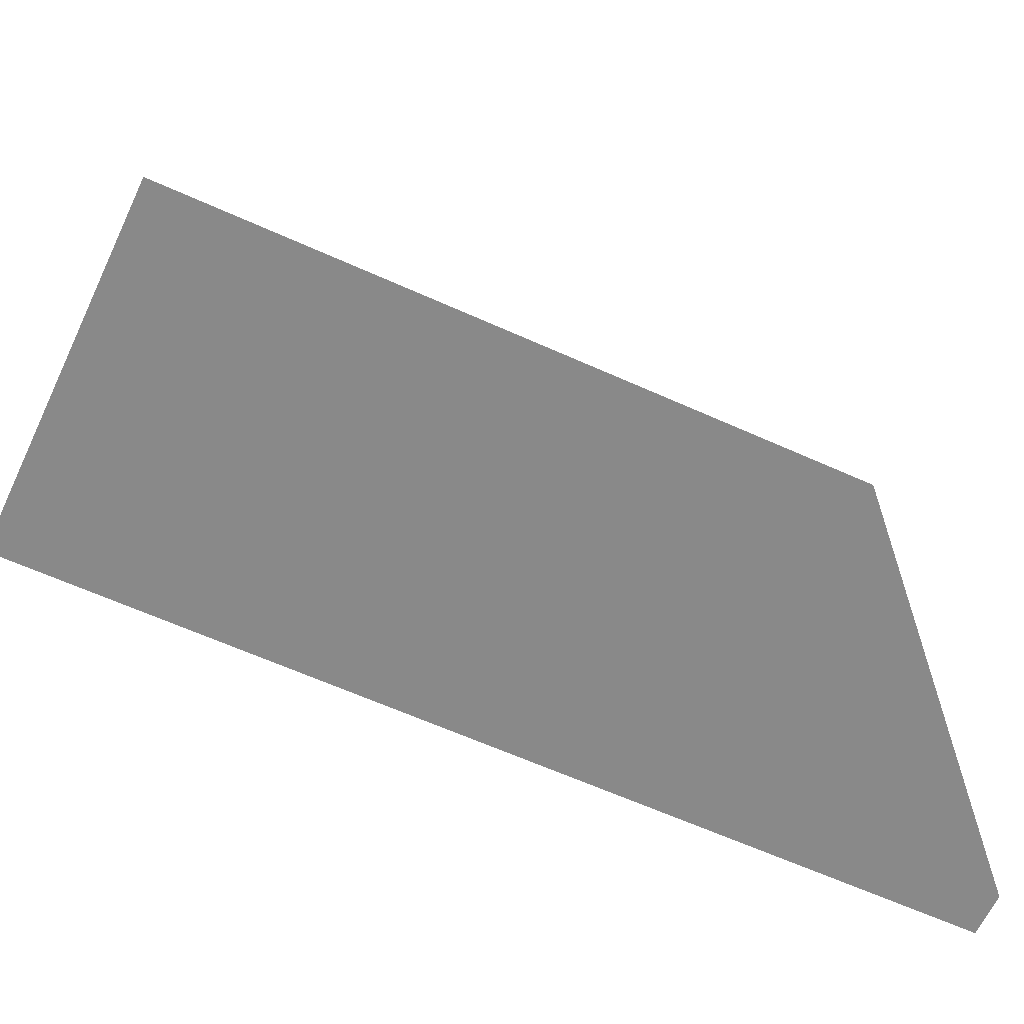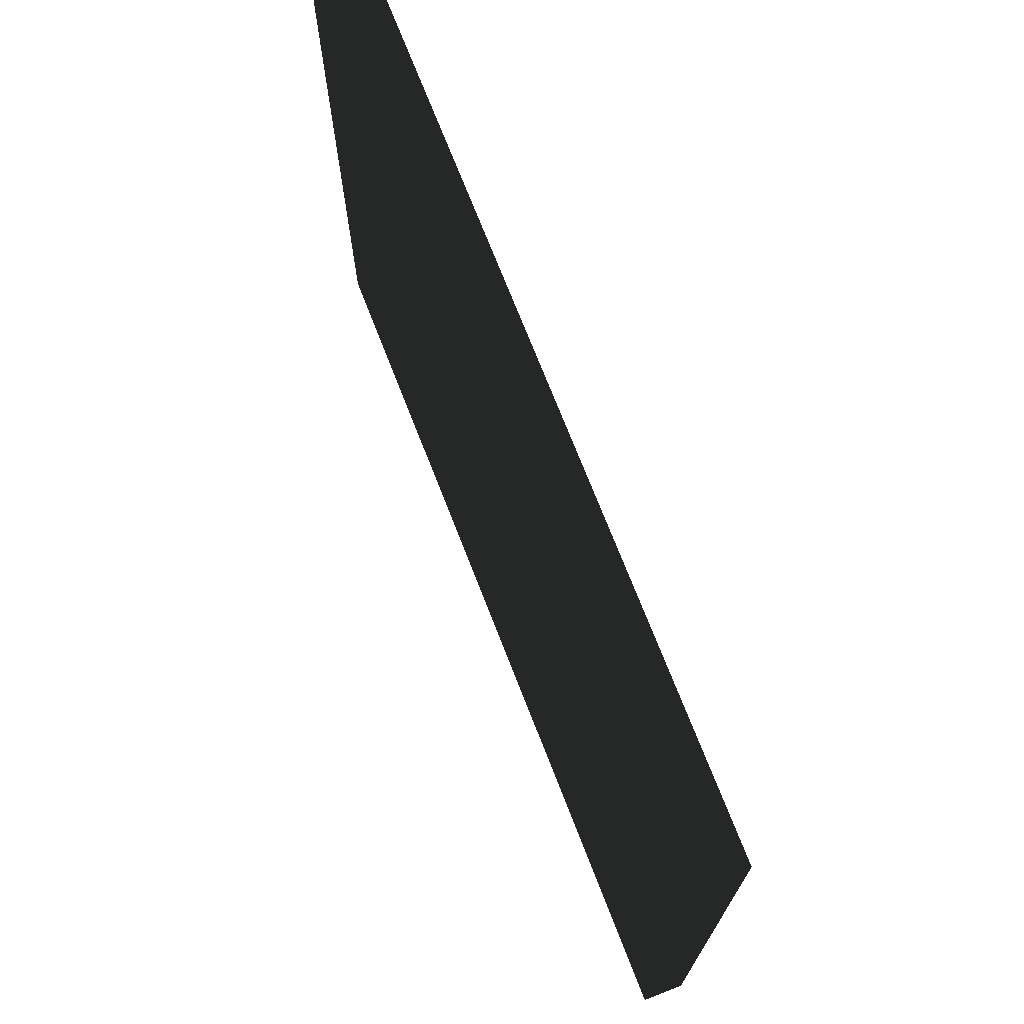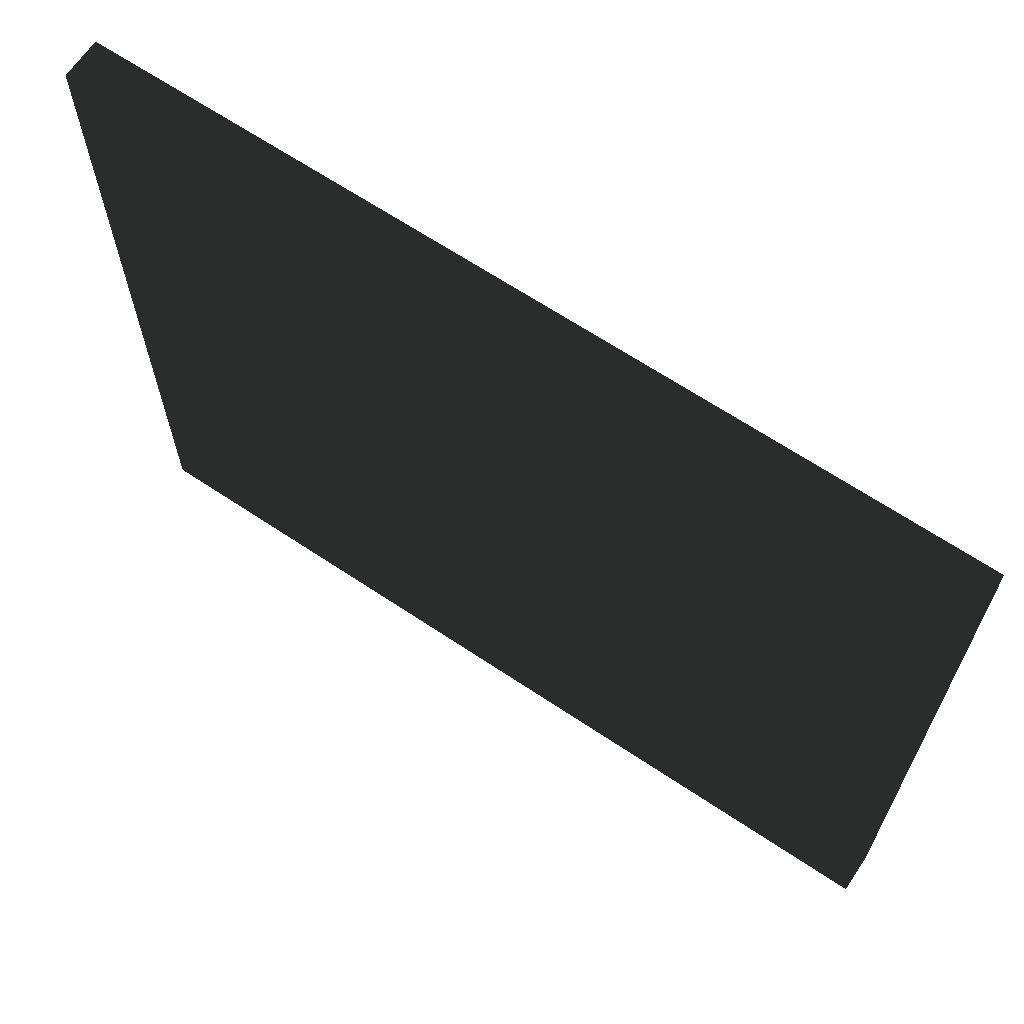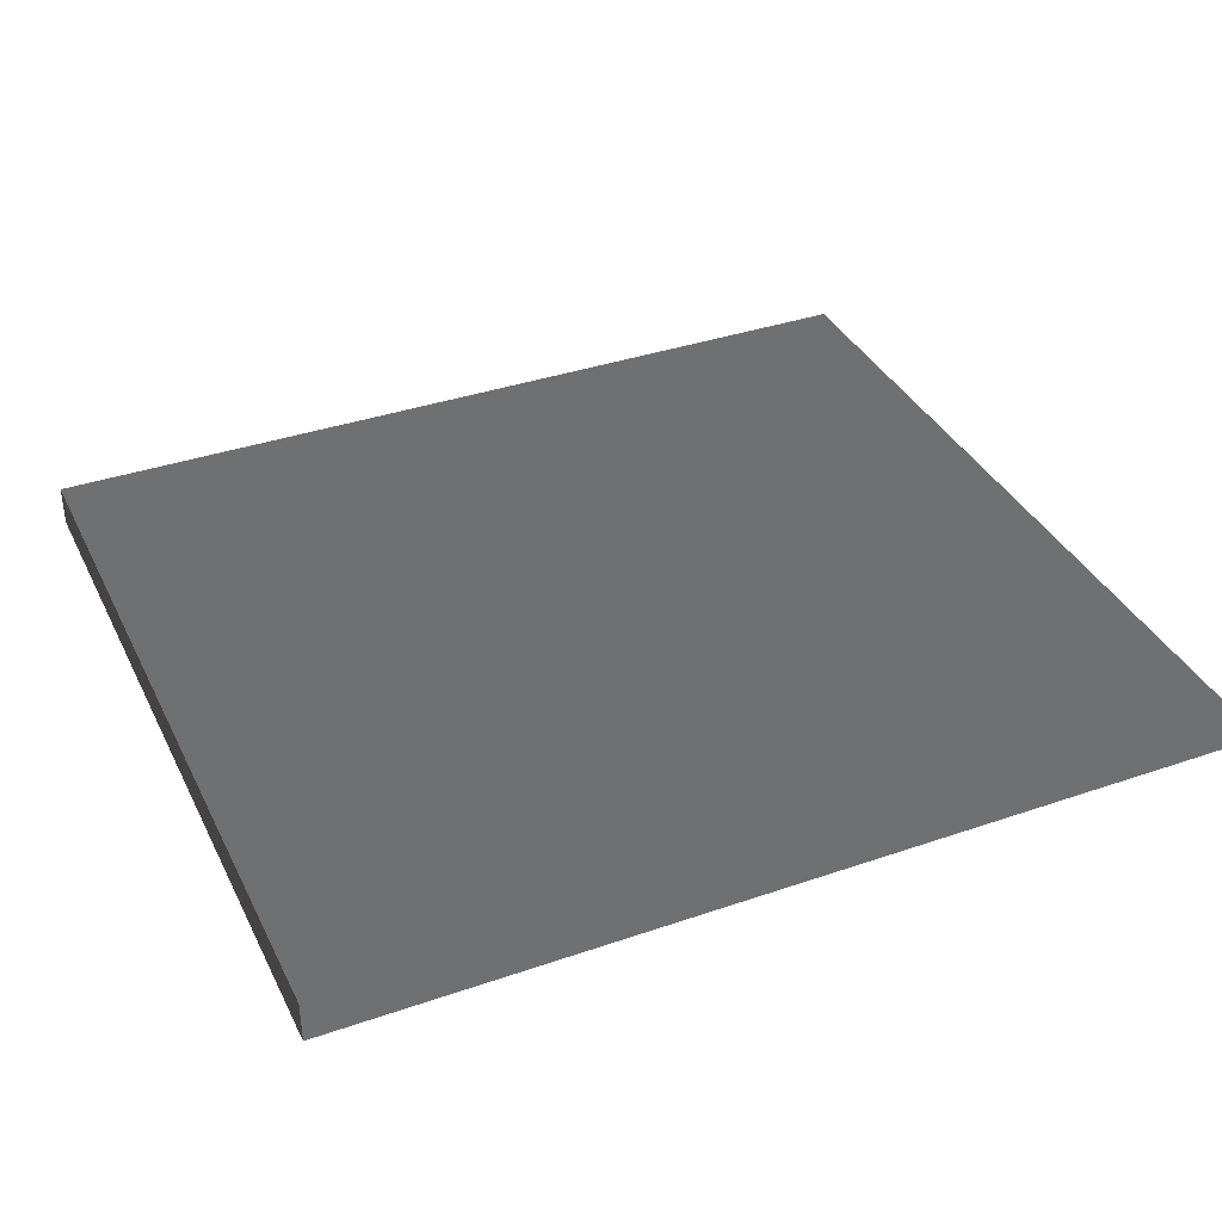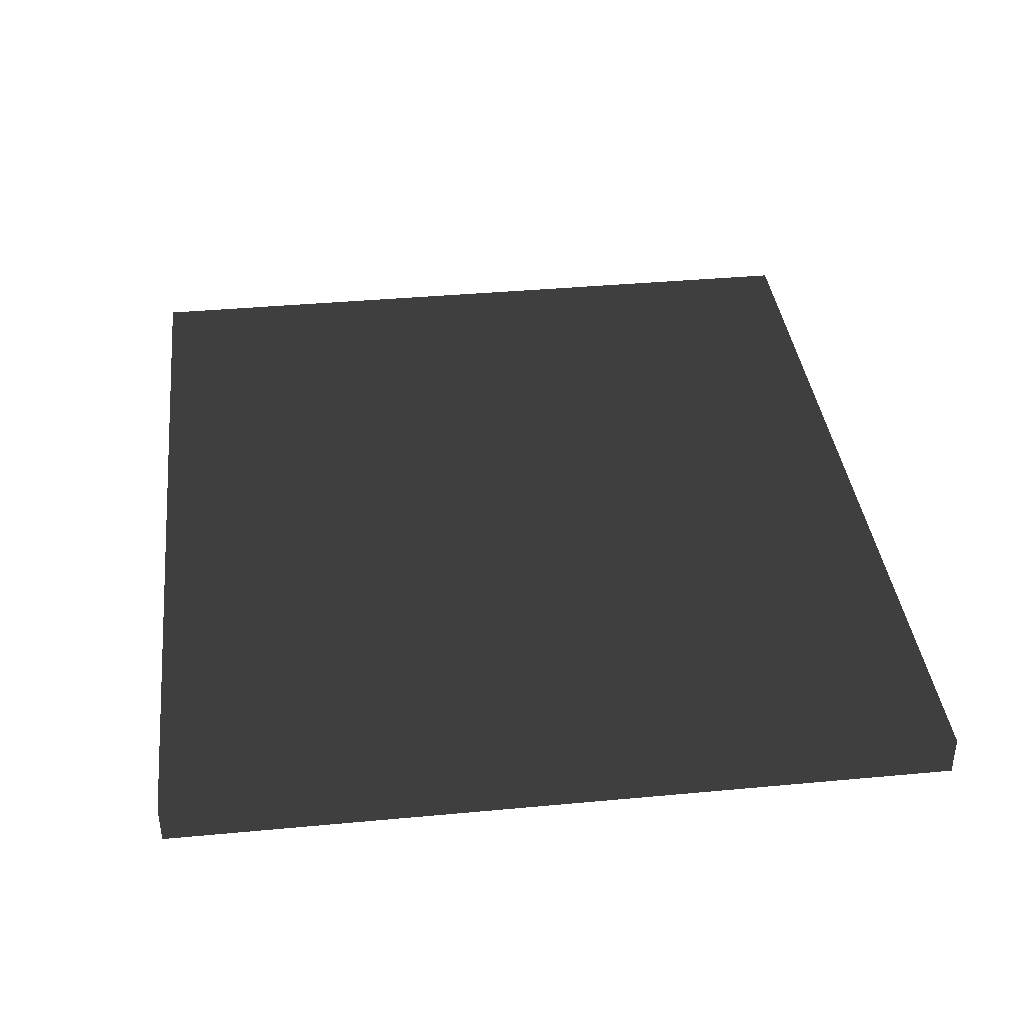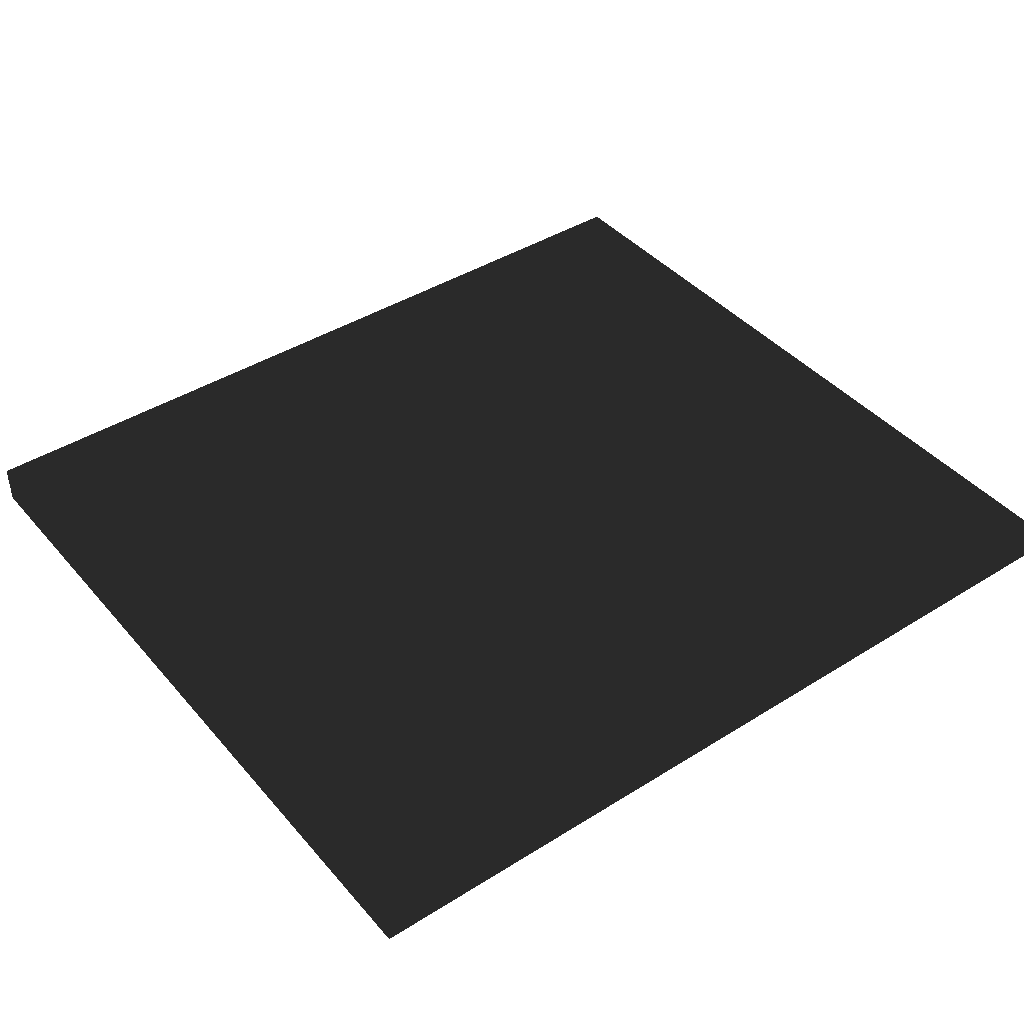
<metadata>
{"format":"obj","ext":"obj","renderer":"f3d","projection":"perspective","resolution":1024,"background":"white","views":[{"elev":-63.2,"azim":155.5,"up":"+Z"},{"elev":72.4,"azim":-111.3,"up":"+Z"},{"elev":65.9,"azim":-146.1,"up":"+Z"},{"elev":36.9,"azim":156.0,"up":"+Y"},{"elev":38.4,"azim":-96.7,"up":"+Y"},{"elev":42.0,"azim":-37.0,"up":"+Y"}]}
</metadata>
<code>
v -0.32 -0.015 -0.285
v 0.32 -0.015 -0.285
v 0.32 0.015 -0.285
v -0.32 0.015 -0.285
v -0.32 -0.015 0.285
v 0.32 -0.015 0.285
v 0.32 0.015 0.285
v -0.32 0.015 0.285
f 1 2 3 4
f 5 8 7 6
f 1 4 8 5
f 2 6 7 3
f 1 5 6 2
f 4 3 7 8

</code>
